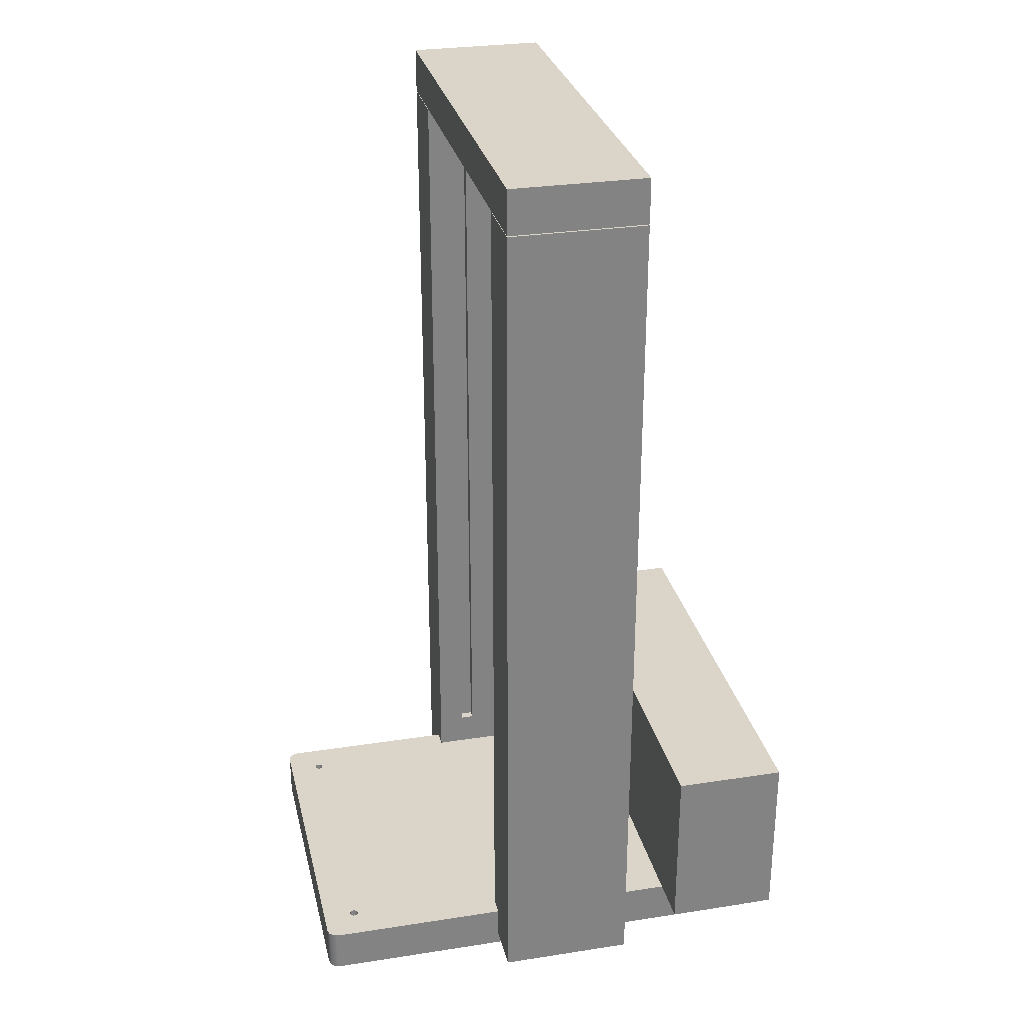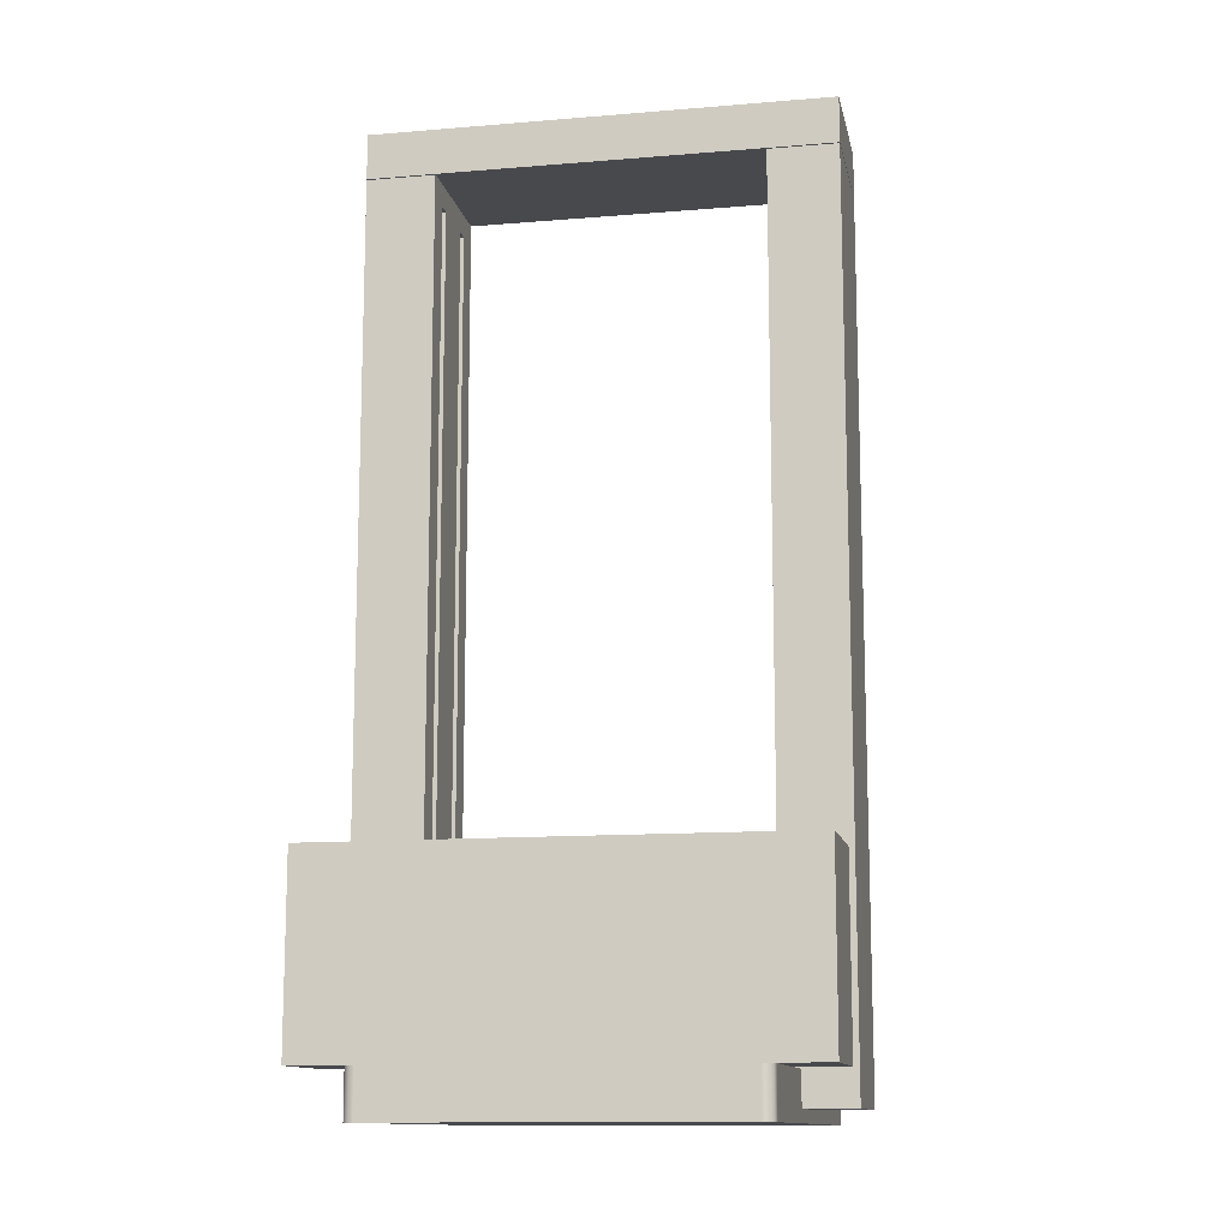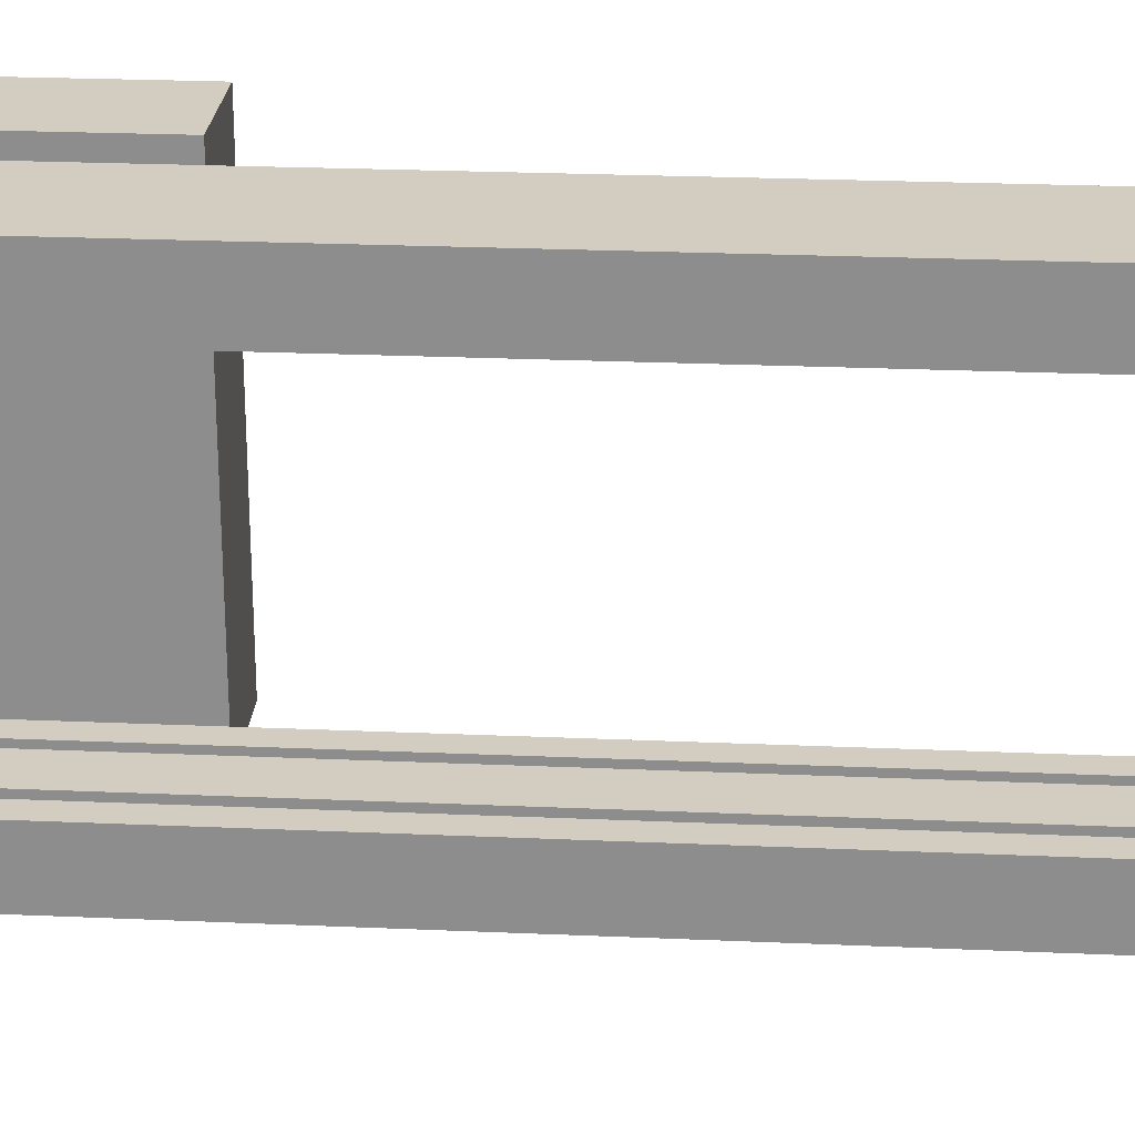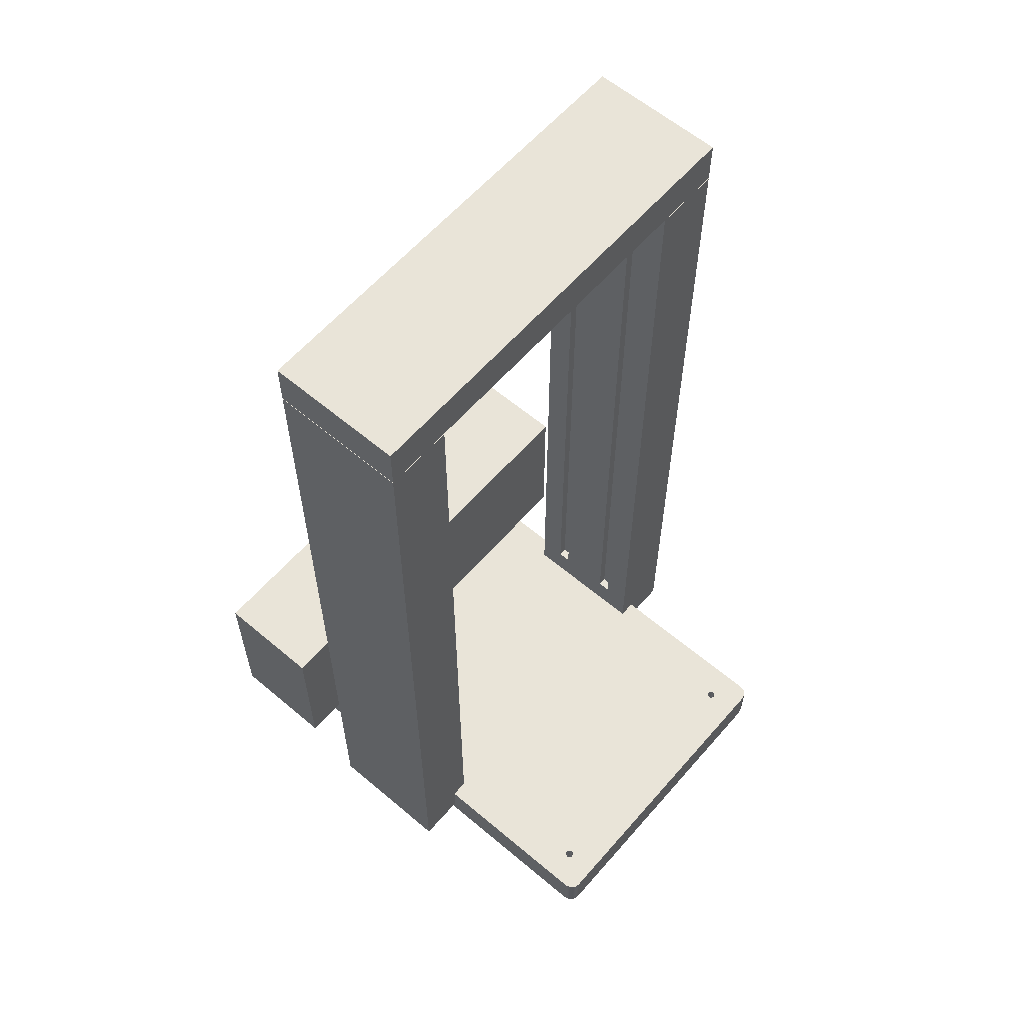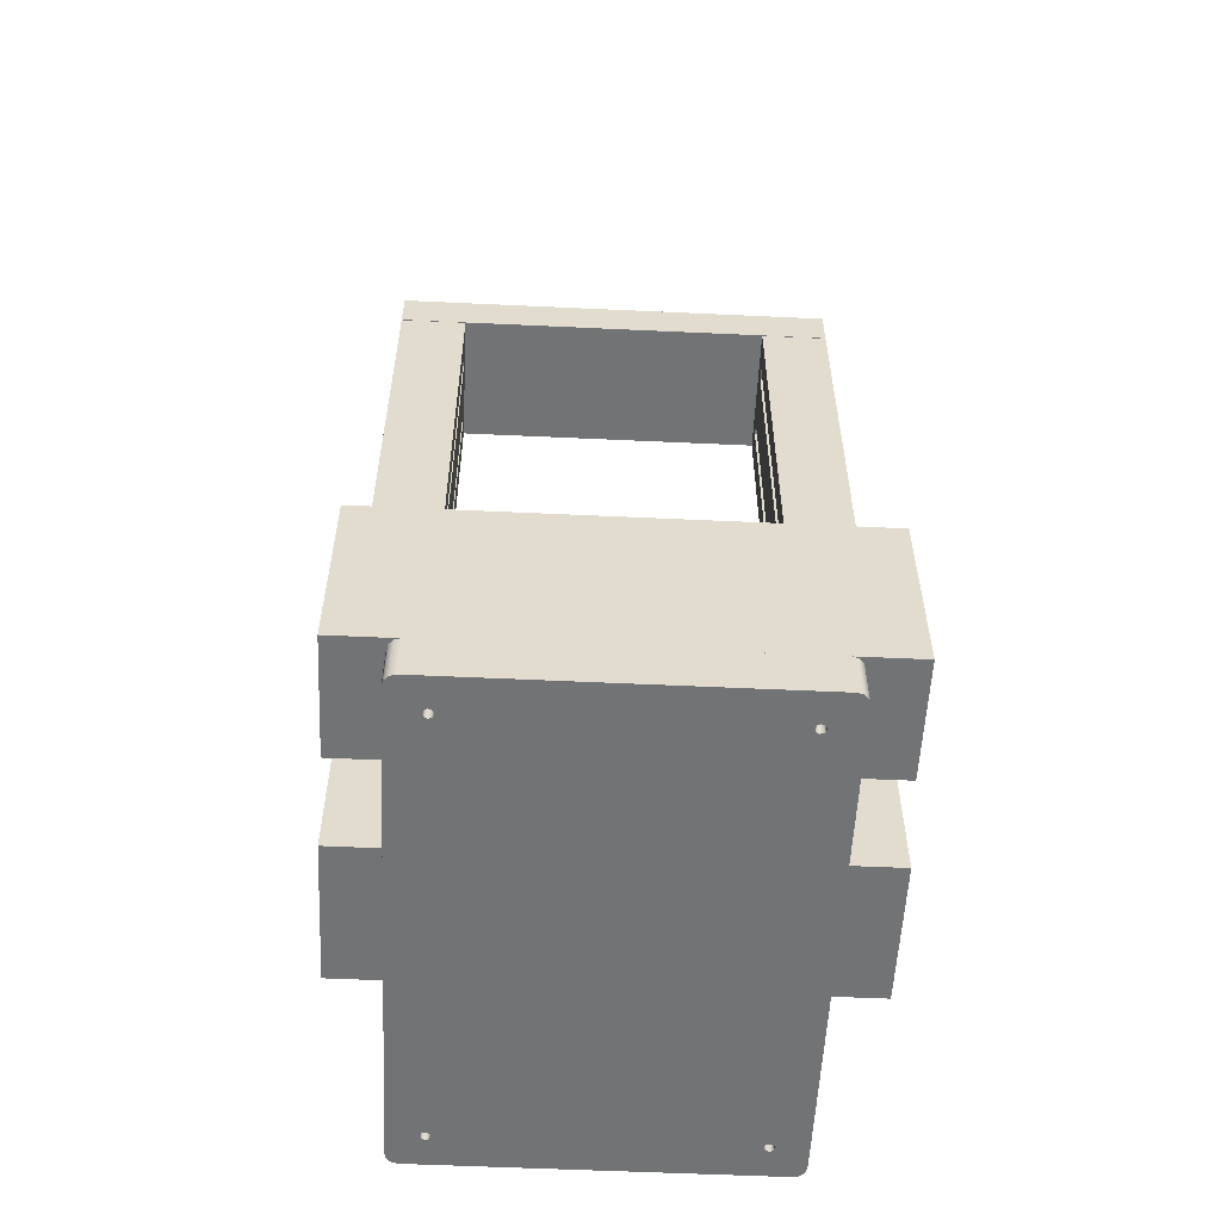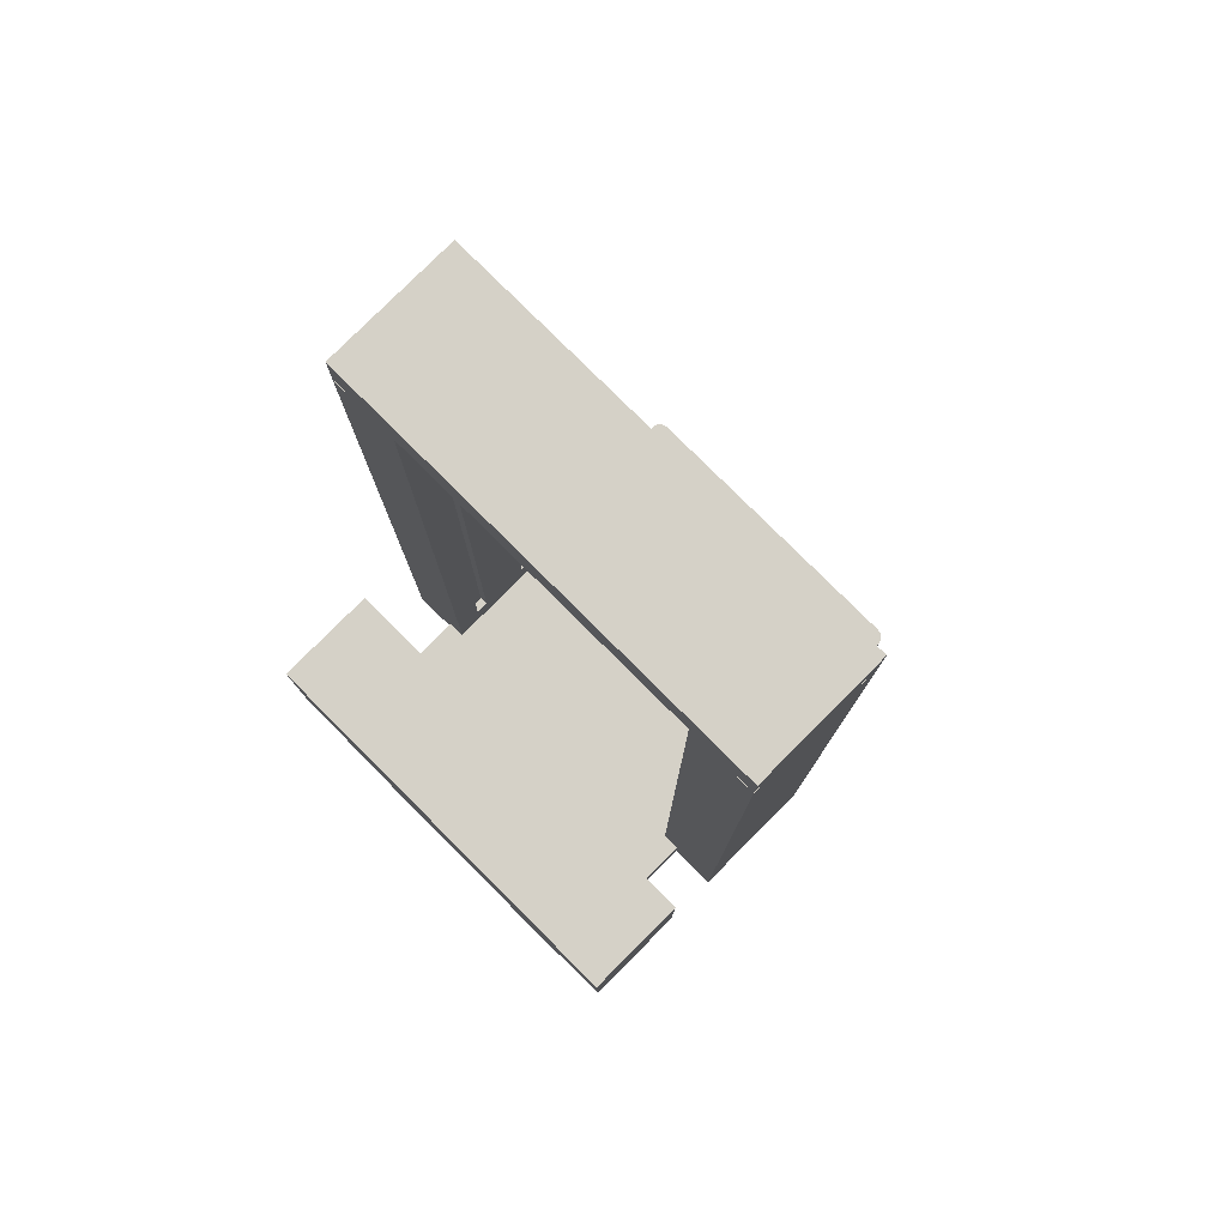
<metadata>
{"format":"obj","ext":"obj","renderer":"f3d","projection":"perspective","resolution":1024,"background":"white","views":[{"elev":29.2,"azim":-12.9,"up":"+Z"},{"elev":-12.4,"azim":101.1,"up":"+Z"},{"elev":24.7,"azim":-85.9,"up":"+Y"},{"elev":60.4,"azim":-139.2,"up":"+Z"},{"elev":-55.9,"azim":87.2,"up":"+Z"},{"elev":79.2,"azim":134.9,"up":"+Z"}]}
</metadata>
<code>
o z-frame_s.001
v 0.8565 0.5 0.1
v 0.8565 0.5 0.5
v 1.106 0.5 0.1
v 1.106 0.5 0.5
v 0.8565 -0.5 0.1
v 1.106 -0.5 0.1
v 0.8565 -0.5 0.5
v 1.106 -0.5 0.5
v 0.7215 0.495 1.95
v 0.7215 0.495 1.948
v 0.4315 0.495 1.95
v 0.4315 0.495 1.948
v 0.4315 0.35 1.95
v 0.4315 0.35 1.948
v 0.4265 0.5 1.948
v 0.7265 0.5 1.948
v 0.4265 0.5 0.027
v 0.7265 0.5 0.027
v 0.7215 -0.495 1.948
v 0.7215 -0.495 1.95
v 0.4315 -0.495 1.948
v 0.4315 -0.495 1.95
v 0.7265 -0.5 1.948
v 0.4265 -0.5 1.948
v 0.7265 -0.5 0.027
v 0.4265 -0.5 0.027
v 0.4265 -0.5 1.95
v 0.7265 -0.5 1.95
v 0.4265 -0.5 2.05
v 0.7265 -0.5 2.05
v 0.7215 -0.35 1.95
v 0.7215 -0.35 1.948
v 0.7215 0.35 1.948
v 0.7215 0.35 1.95
v 0.7265 0.5 1.95
v 0.7265 0.5 2.05
v 0.7265 0.39 0.1
v 0.7265 0.35 1.948
v 0.7265 0.35 0.1
v 0.7265 0.39 0.027
v 0.4865 0.35 0.177
v 0.4265 0.35 0.1
v 0.5165 0.35 0.177
v 0.6365 0.35 0.177
v 0.6665 0.35 0.177
v 0.4865 0.35 1.9
v 0.4265 0.35 1.948
v 0.5165 0.35 1.9
v 0.6365 0.35 1.9
v 0.6665 0.35 1.9
v 0.4315 -0.35 1.948
v 0.4315 -0.35 1.95
v 0.4265 -0.35 1.948
v 0.7265 -0.35 1.948
v 0.6665 -0.35 0.177
v 0.6665 -0.35 1.9
v 0.6365 -0.35 1.9
v 0.5165 -0.35 1.9
v 0.5165 -0.35 0.177
v 0.6365 -0.35 0.177
v 0.4265 -0.35 0.1
v 0.7265 -0.35 0.1
v 0.4865 -0.35 0.177
v 0.4865 -0.35 1.9
v 0.4265 0.5 1.95
v 0.4265 0.39 0.1
v 0.4265 0.39 0.027
v 0.4265 0.5 2.05
v 0.4265 -0.39 0.1
v 0.4265 -0.39 0.027
v 0.4865 0.37 0.177
v 0.5165 0.37 0.177
v 0.4865 0.37 1.9
v 0.5165 0.37 1.9
v 0.6365 0.37 0.177
v 0.6665 0.37 0.177
v 0.6365 0.37 1.9
v 0.6665 0.37 1.9
v 0.5165 -0.37 0.177
v 0.4865 -0.37 0.177
v 0.4865 -0.37 1.9
v 0.5165 -0.37 1.9
v 0.6665 -0.37 0.177
v 0.6365 -0.37 0.177
v 0.6365 -0.37 1.9
v 0.6665 -0.37 1.9
v 0.7265 -0.39 0.027
v 0.7265 -0.39 0.1
v 1.038 0.3227 0.1
v 1.106 0.365 0.1
v 1.031 0.325 0.1
v 1.081 0.39 0.1
v 1.025 0.3227 0.1
v 1.041 0.3167 0.1
v 1.04 0.31 0.1
v 1.106 -0.365 0.1
v 1.038 -0.3073 0.1
v 1.041 -0.3133 0.1
v 1.035 0.3056 0.1
v 1.031 -0.305 0.1
v 1.028 0.3056 0.1
v 1.025 -0.3073 0.1
v 0.07792 -0.3073 0.1
v 0.07491 0.3056 0.1
v 0.07149 -0.305 0.1
v 0.06807 0.3056 0.1
v 0.06506 -0.3073 0.1
v 0.06283 0.31 0.1
v -0.003511 -0.365 0.1
v -0.003511 0.365 0.1
v 0.06164 0.3167 0.1
v 0.06506 0.3227 0.1
v 1.023 0.31 0.1
v 1.022 0.3167 0.1
v 0.07792 0.3227 0.1
v 0.02149 0.39 0.1
v 0.07149 0.325 0.1
v 0.08134 0.3167 0.1
v 0.08015 0.31 0.1
v 0.08134 -0.3133 0.1
v 0.08015 -0.32 0.1
v 0.07491 -0.3244 0.1
v 0.02149 -0.39 0.1
v 0.06807 -0.3244 0.1
v 0.06283 -0.32 0.1
v 0.06164 -0.3133 0.1
v 1.04 -0.32 0.1
v 1.035 -0.3244 0.1
v 1.081 -0.39 0.1
v 1.028 -0.3244 0.1
v 1.023 -0.32 0.1
v 1.022 -0.3133 0.1
v 0.008989 0.3867 0.1
v -0.000162 0.3775 0.1
v -0.000162 -0.3775 0.1
v 0.008989 -0.3867 0.1
v 1.094 -0.3867 0.1
v 1.103 -0.3775 0.1
v 1.103 0.3775 0.1
v 1.094 0.3867 0.1
v 0.02149 0.39 0
v 0.008989 0.3867 0
v -0.000162 0.3775 0
v -0.003511 0.365 0
v 1.081 0.39 0
v 1.106 0.365 0
v 1.103 0.3775 0
v 1.094 0.3867 0
v 1.106 -0.365 0
v 1.081 -0.39 0
v 1.094 -0.3867 0
v 1.103 -0.3775 0
v 0.02149 -0.39 0
v -0.003511 -0.365 0
v -0.000162 -0.3775 0
v 0.008989 -0.3867 0
v 1.038 0.3073 0
v 1.035 -0.3056 0
v 1.031 0.305 0
v 1.028 -0.3056 0
v 1.025 0.3073 0
v 0.07792 0.3073 0
v 0.08134 0.3133 0
v 1.041 0.3133 0
v 1.04 -0.31 0
v 1.04 0.32 0
v 1.035 0.3244 0
v 1.028 0.3244 0
v 1.023 0.32 0
v 1.022 0.3133 0
v 0.08015 0.32 0
v 0.07491 0.3244 0
v 0.06807 0.3244 0
v 0.07491 -0.3056 0
v 0.07149 0.305 0
v 0.06807 -0.3056 0
v 0.06506 0.3073 0
v 0.06283 -0.31 0
v 0.06164 -0.3167 0
v 0.06506 -0.3227 0
v 0.06283 0.32 0
v 0.06164 0.3133 0
v 0.07792 -0.3227 0
v 0.07149 -0.325 0
v 0.08134 -0.3167 0
v 1.025 -0.3227 0
v 0.08015 -0.31 0
v 1.023 -0.31 0
v 1.022 -0.3167 0
v 1.038 -0.3227 0
v 1.031 -0.325 0
v 1.041 -0.3167 0
f 1 2 3
f 3 2 4
f 5 1 6
f 6 1 3
f 7 5 8
f 8 5 6
f 2 7 4
f 4 7 8
f 4 8 3
f 3 8 6
f 7 2 5
f 5 2 1
f 9 10 11
f 11 10 12
f 11 12 13
f 13 12 14
f 15 16 17
f 17 16 18
f 19 20 21
f 21 20 22
f 23 24 25
f 25 24 26
f 27 28 29
f 29 28 30
f 20 19 31
f 31 19 32
f 10 9 33
f 33 9 34
f 28 35 30
f 30 35 36
f 18 16 37
f 37 16 38
f 37 38 39
f 37 40 18
f 41 42 43
f 43 42 39
f 43 39 44
f 44 39 45
f 45 39 38
f 45 38 33
f 46 14 41
f 41 14 47
f 41 47 42
f 14 46 13
f 13 46 48
f 13 48 49
f 49 48 44
f 44 48 43
f 13 49 34
f 34 49 50
f 34 50 33
f 33 50 45
f 21 22 51
f 51 22 52
f 14 12 47
f 47 12 15
f 15 12 10
f 15 10 16
f 16 10 38
f 38 10 33
f 51 53 21
f 21 53 24
f 21 24 19
f 19 24 23
f 19 23 54
f 54 32 19
f 54 55 32
f 32 55 56
f 32 56 31
f 31 56 57
f 31 57 58
f 58 57 59
f 59 57 60
f 59 60 61
f 61 60 62
f 62 60 55
f 62 55 54
f 59 61 63
f 63 61 53
f 63 53 51
f 63 51 64
f 64 51 52
f 64 52 58
f 58 52 31
f 13 65 11
f 11 65 35
f 11 35 9
f 9 35 34
f 34 35 28
f 34 28 31
f 31 28 20
f 20 28 22
f 22 28 27
f 22 27 52
f 52 27 65
f 52 65 13
f 52 13 31
f 31 13 34
f 42 47 66
f 66 47 15
f 66 15 17
f 17 67 66
f 65 27 68
f 68 27 29
f 26 24 69
f 69 24 53
f 69 53 61
f 69 70 26
f 35 65 36
f 36 65 68
f 30 36 29
f 29 36 68
f 87 25 70
f 70 25 26
f 67 17 40
f 40 17 18
f 62 54 88
f 88 54 23
f 88 23 25
f 25 87 88
f 89 90 91
f 91 90 92
f 91 92 93
f 93 92 37
f 93 37 39
f 89 94 90
f 90 94 95
f 90 95 96
f 96 95 97
f 96 97 98
f 95 99 97
f 97 99 100
f 100 99 101
f 100 101 102
f 102 101 39
f 102 39 62
f 62 39 61
f 61 39 42
f 61 42 103
f 103 42 104
f 103 104 105
f 105 104 106
f 105 106 107
f 107 106 108
f 107 108 109
f 109 108 110
f 110 108 111
f 110 111 112
f 101 113 39
f 39 113 114
f 39 114 93
f 115 116 117
f 117 116 110
f 117 110 112
f 118 42 115
f 115 42 66
f 115 66 116
f 118 119 42
f 42 119 104
f 103 120 61
f 61 120 121
f 61 121 69
f 69 121 122
f 69 122 123
f 123 122 124
f 123 124 109
f 109 124 125
f 109 125 126
f 126 107 109
f 98 127 96
f 96 127 128
f 96 128 129
f 129 128 130
f 129 130 88
f 88 130 131
f 88 131 62
f 62 131 132
f 62 132 102
f 133 134 116
f 116 134 110
f 109 135 123
f 123 135 136
f 137 138 129
f 129 138 96
f 90 139 92
f 92 139 140
f 116 141 133
f 133 141 142
f 133 142 143
f 133 143 134
f 134 143 144
f 134 144 110
f 141 67 145
f 145 67 40
f 145 40 92
f 92 40 37
f 141 116 67
f 67 116 66
f 90 146 139
f 139 146 147
f 139 147 148
f 139 148 140
f 140 148 145
f 140 145 92
f 149 146 96
f 96 146 90
f 129 150 137
f 137 150 151
f 137 151 152
f 137 152 138
f 138 152 149
f 138 149 96
f 123 153 70
f 70 153 150
f 70 150 87
f 87 150 129
f 87 129 88
f 70 69 123
f 109 154 135
f 135 154 155
f 135 155 156
f 135 156 136
f 136 156 153
f 136 153 123
f 144 154 110
f 110 154 109
f 157 158 159
f 159 158 160
f 159 160 161
f 161 160 162
f 161 162 163
f 164 146 157
f 157 146 165
f 157 165 158
f 164 166 146
f 146 166 167
f 146 167 145
f 145 167 168
f 145 168 169
f 170 163 169
f 169 163 171
f 169 171 145
f 145 171 141
f 141 171 172
f 141 172 173
f 170 161 163
f 162 174 175
f 175 174 176
f 175 176 177
f 177 176 178
f 177 178 144
f 144 178 154
f 154 178 179
f 154 179 180
f 141 173 144
f 144 173 181
f 144 181 182
f 182 177 144
f 183 153 184
f 184 153 154
f 184 154 180
f 185 186 183
f 183 186 150
f 183 150 153
f 187 188 185
f 185 188 189
f 185 189 186
f 188 187 160
f 160 187 174
f 160 174 162
f 190 149 191
f 191 149 150
f 191 150 186
f 190 192 149
f 149 192 165
f 149 165 146
f 144 143 141
f 141 143 142
f 148 147 145
f 145 147 146
f 149 152 150
f 150 152 151
f 156 155 153
f 153 155 154
f 102 160 100
f 100 160 158
f 100 158 97
f 97 158 165
f 97 165 98
f 98 165 192
f 98 192 127
f 127 192 190
f 127 190 128
f 128 190 191
f 128 191 130
f 130 191 186
f 130 186 131
f 131 186 189
f 131 189 132
f 132 189 188
f 132 188 102
f 102 188 160
f 112 173 117
f 117 173 172
f 117 172 115
f 115 172 171
f 115 171 118
f 118 171 163
f 118 163 119
f 119 163 162
f 119 162 104
f 104 162 175
f 104 175 106
f 106 175 177
f 106 177 108
f 108 177 182
f 108 182 111
f 111 182 181
f 111 181 112
f 112 181 173
f 107 176 105
f 105 176 174
f 105 174 103
f 103 174 187
f 103 187 120
f 120 187 185
f 120 185 121
f 121 185 183
f 121 183 122
f 122 183 184
f 122 184 124
f 124 184 180
f 124 180 125
f 125 180 179
f 125 179 126
f 126 179 178
f 126 178 107
f 107 178 176
f 93 168 91
f 91 168 167
f 91 167 89
f 89 167 166
f 89 166 94
f 94 166 164
f 94 164 95
f 95 164 157
f 95 157 99
f 99 157 159
f 99 159 101
f 101 159 161
f 101 161 113
f 113 161 170
f 113 170 114
f 114 170 169
f 114 169 93
f 93 169 168
f 41 43 71
f 71 43 72
f 46 41 73
f 73 41 71
f 48 46 74
f 74 46 73
f 43 48 72
f 72 48 74
f 72 74 71
f 71 74 73
f 44 45 75
f 75 45 76
f 49 44 77
f 77 44 75
f 50 49 78
f 78 49 77
f 45 50 76
f 76 50 78
f 76 78 75
f 75 78 77
f 59 63 79
f 79 63 80
f 63 64 80
f 80 64 81
f 64 58 81
f 81 58 82
f 58 59 82
f 82 59 79
f 82 79 81
f 81 79 80
f 55 60 83
f 83 60 84
f 60 57 84
f 84 57 85
f 57 56 85
f 85 56 86
f 56 55 86
f 86 55 83
f 86 83 85
f 85 83 84

</code>
